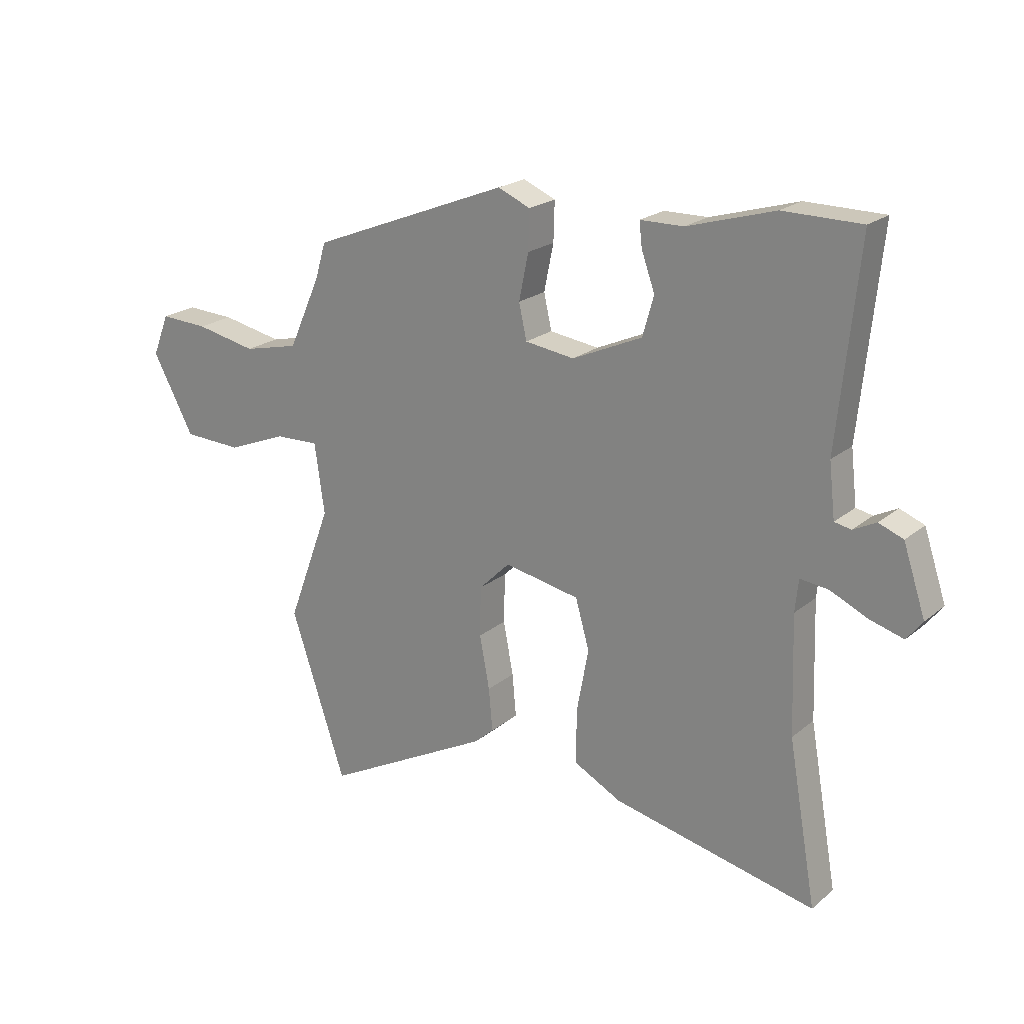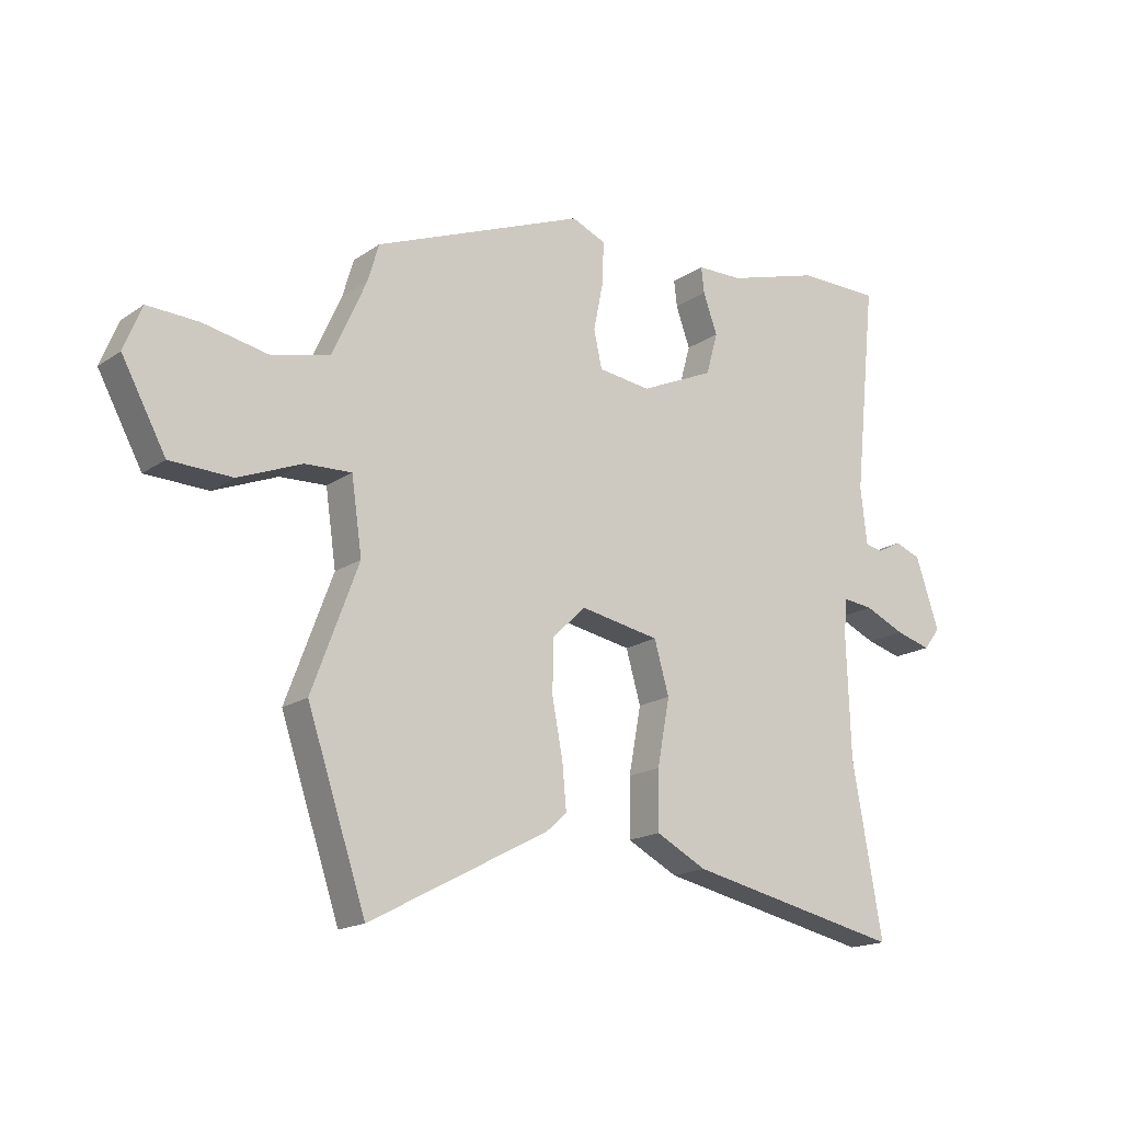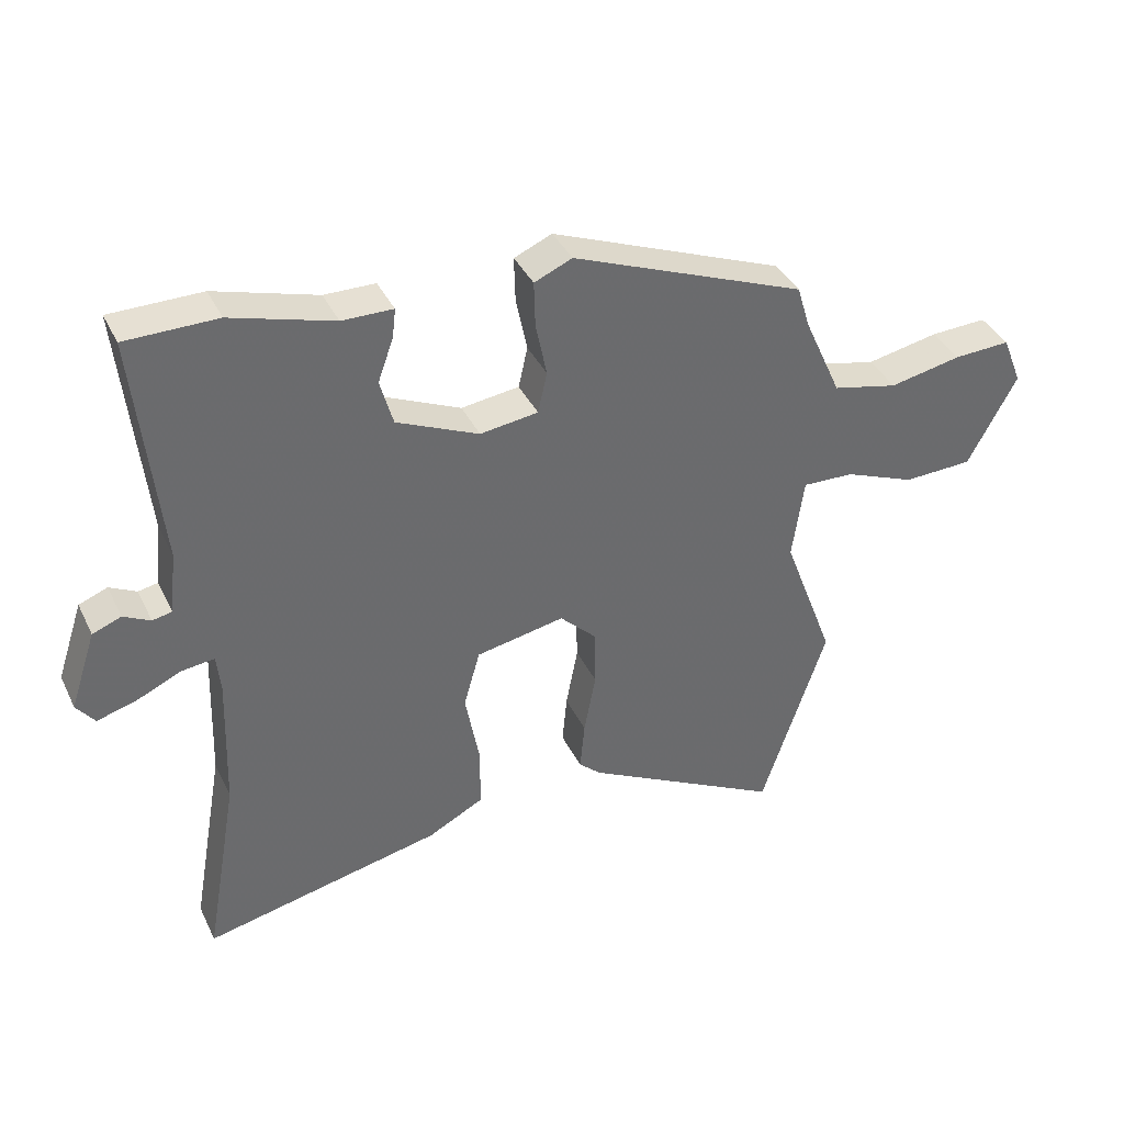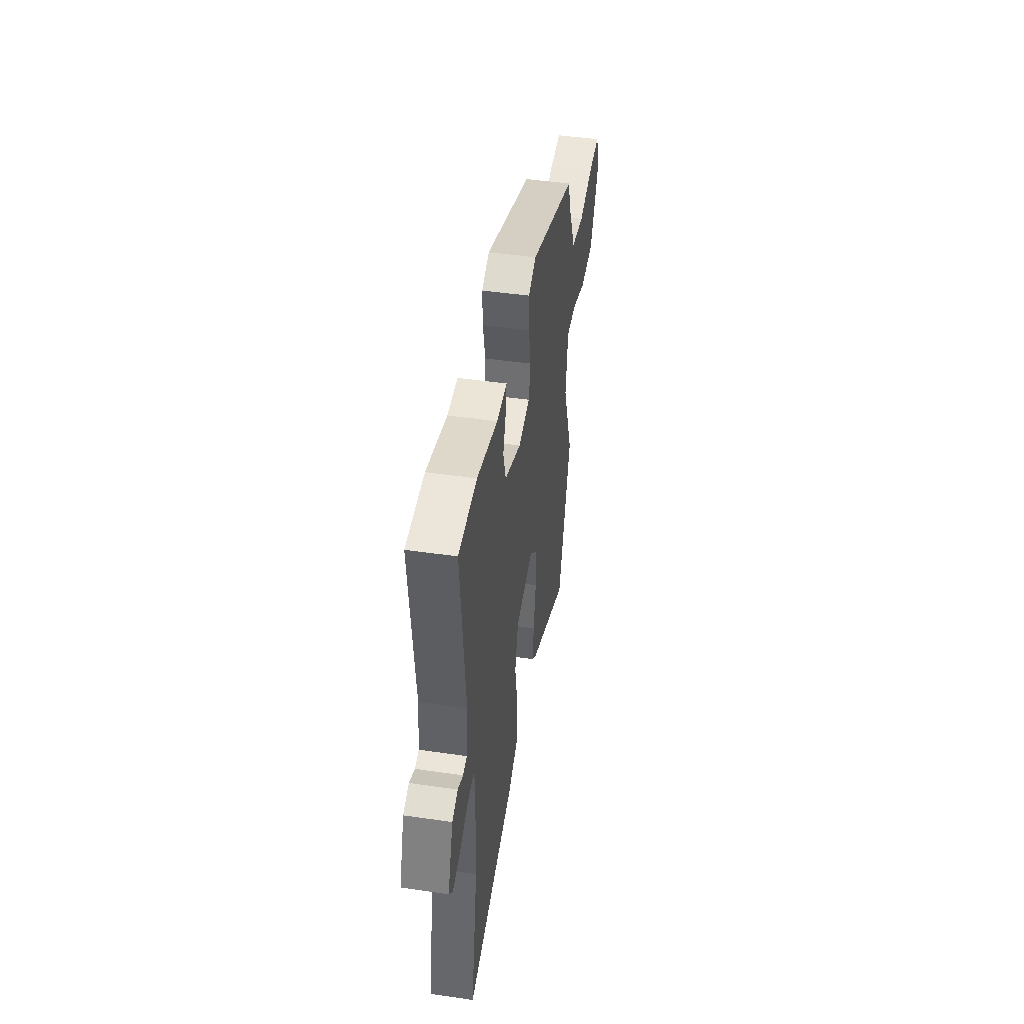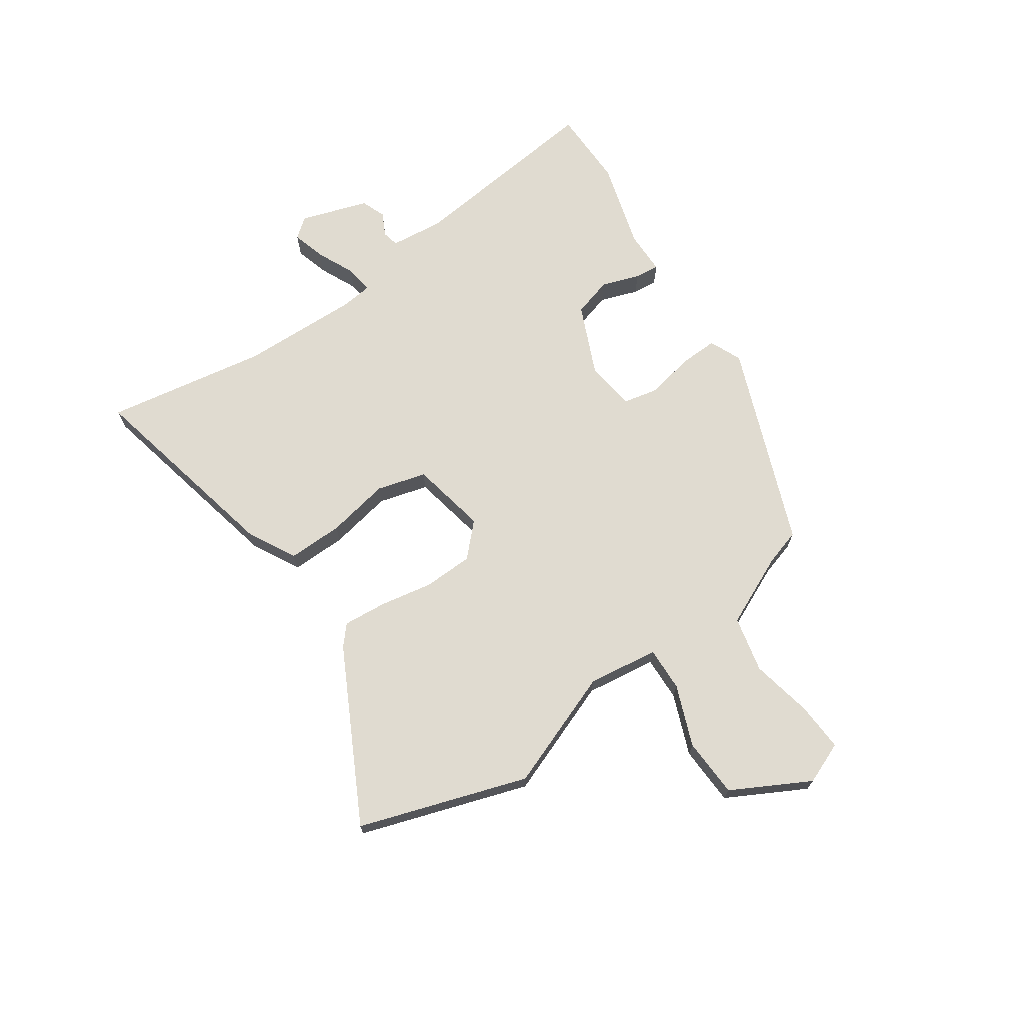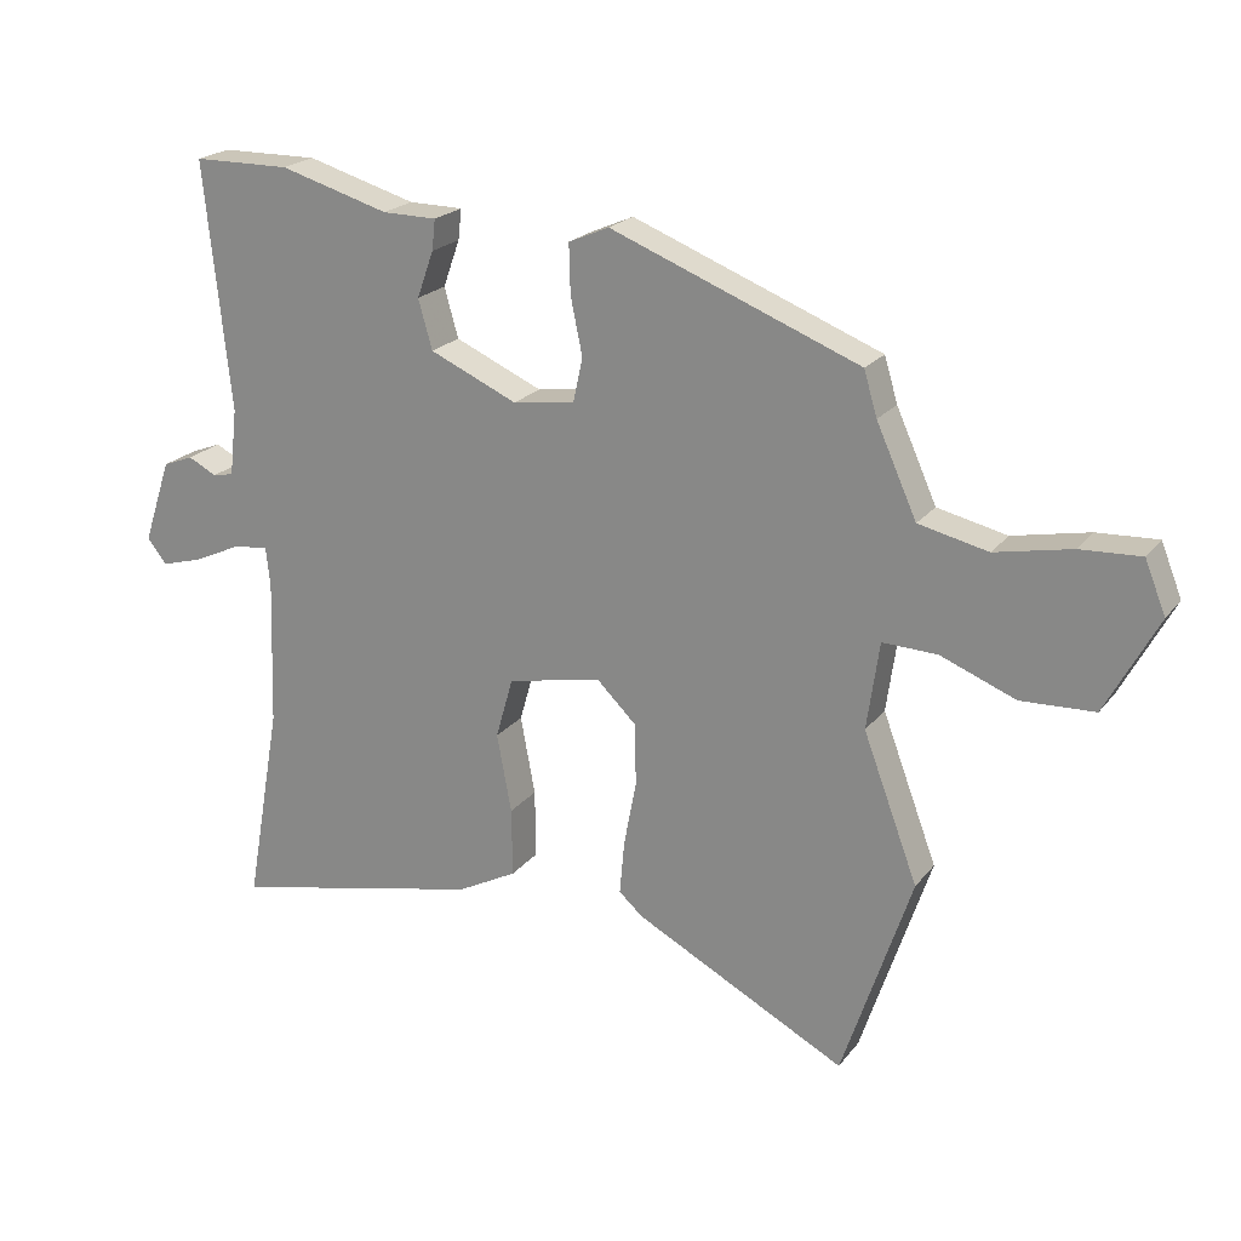
<metadata>
{"format":"obj","ext":"obj","renderer":"f3d","projection":"perspective","resolution":1024,"background":"white","views":[{"elev":21.2,"azim":35.2,"up":"+Z"},{"elev":-17.0,"azim":-36.6,"up":"+Z"},{"elev":38.4,"azim":156.2,"up":"+Z"},{"elev":46.6,"azim":99.4,"up":"+Z"},{"elev":69.9,"azim":-124.8,"up":"+Y"},{"elev":21.1,"azim":-153.2,"up":"+Z"}]}
</metadata>
<code>
v 0.406 0.07 0.501
v 0.546 0.07 0.5
v 0.509 0.07 0.143
v 0.52 0.07 0.047
v 0.55 0.07 0.041
v 0.591 0.07 0.062
v 0.635 0.07 0.045
v 0.675 0.07 -0.075
v 0.647 0.07 -0.111
v 0.587 0.07 -0.094
v 0.519 0.07 -0.063
v 0.468 0.07 -0.057
v 0.462 0.07 -0.115
v 0.469 0.07 -0.324
v 0.52 0.07 -0.613
v 0.154 0.07 -0.534
v 0.068 0.07 -0.489
v 0.069 0.07 -0.39
v 0.09 0.07 -0.277
v 0.065 0.07 -0.189
v -0.071 0.07 -0.163
v -0.127 0.07 -0.218
v -0.129 0.07 -0.307
v -0.111 0.07 -0.402
v -0.104 0.07 -0.479
v -0.139 0.07 -0.51
v -0.443 0.07 -0.67
v -0.543 0.07 -0.371
v -0.464 0.07 -0.16
v -0.482 0.07 -0.034
v -0.561 0.07 -0.037
v -0.669 0.07 -0.08
v -0.775 0.07 -0.076
v -0.85 0.07 0.063
v -0.82 0.07 0.138
v -0.733 0.07 0.134
v -0.623 0.07 0.112
v -0.523 0.07 0.135
v -0.465 0.07 0.264
v -0.446 0.07 0.328
v -0.088 0.07 0.469
v -0.03 0.07 0.444
v -0.032 0.07 0.374
v -0.049 0.07 0.291
v -0.035 0.07 0.228
v 0.054 0.07 0.216
v 0.18 0.07 0.272
v 0.2 0.07 0.343
v 0.176 0.07 0.41
v 0.171 0.07 0.454
v 0.249 0.07 0.455
v 0.406 0 0.501
v 0.546 0 0.5
v 0.509 0 0.143
v 0.52 0 0.047
v 0.55 0 0.041
v 0.591 0 0.062
v 0.635 0 0.045
v 0.675 0 -0.075
v 0.647 0 -0.111
v 0.587 0 -0.094
v 0.519 0 -0.063
v 0.468 0 -0.057
v 0.462 0 -0.115
v 0.469 0 -0.324
v 0.52 0 -0.613
v 0.154 0 -0.534
v 0.068 0 -0.489
v 0.069 0 -0.39
v 0.09 0 -0.277
v 0.065 0 -0.189
v -0.071 0 -0.163
v -0.127 0 -0.218
v -0.129 0 -0.307
v -0.111 0 -0.402
v -0.104 0 -0.479
v -0.139 0 -0.51
v -0.443 0 -0.67
v -0.543 0 -0.371
v -0.464 0 -0.16
v -0.482 0 -0.034
v -0.561 0 -0.037
v -0.669 0 -0.08
v -0.775 0 -0.076
v -0.85 0 0.063
v -0.82 0 0.138
v -0.733 0 0.134
v -0.623 0 0.112
v -0.523 0 0.135
v -0.465 0 0.264
v -0.446 0 0.328
v -0.088 0 0.469
v -0.03 0 0.444
v -0.032 0 0.374
v -0.049 0 0.291
v -0.035 0 0.228
v 0.054 0 0.216
v 0.18 0 0.272
v 0.2 0 0.343
v 0.176 0 0.41
v 0.171 0 0.454
v 0.249 0 0.455
f 48 49 50 51
f 1 2 3
f 51 1 3
f 48 51 3
f 47 48 3
f 46 47 3 4
f 45 46 4
f 42 43 44
f 41 42 44
f 40 41 44
f 39 40 44
f 38 39 44 45
f 37 38 45 4
f 35 36 37
f 34 35 37
f 33 34 37
f 32 33 37
f 31 32 37
f 37 4 5
f 31 37 5
f 30 31 5
f 27 28 29
f 26 27 29
f 25 26 29
f 24 25 29
f 23 24 29
f 22 23 29 30
f 21 22 30
f 20 21 30 5
f 17 18 19
f 16 17 19
f 15 16 19
f 14 15 19
f 13 14 19 20
f 12 13 20
f 9 10 11
f 8 9 11
f 7 8 11
f 6 7 11
f 5 6 11
f 5 11 12
f 5 12 20
f 102 101 100 99
f 54 53 52
f 54 52 102
f 54 102 99
f 54 99 98
f 55 54 98 97
f 55 97 96
f 95 94 93
f 95 93 92
f 95 92 91
f 95 91 90
f 96 95 90 89
f 55 96 89 88
f 88 87 86
f 88 86 85
f 88 85 84
f 88 84 83
f 88 83 82
f 56 55 88
f 56 88 82
f 56 82 81
f 80 79 78
f 80 78 77
f 80 77 76
f 80 76 75
f 80 75 74
f 81 80 74 73
f 81 73 72
f 56 81 72 71
f 70 69 68
f 70 68 67
f 70 67 66
f 70 66 65
f 71 70 65 64
f 71 64 63
f 62 61 60
f 62 60 59
f 62 59 58
f 62 58 57
f 62 57 56
f 63 62 56
f 71 63 56
f 1 52 53 2
f 2 53 54 3
f 3 54 55 4
f 4 55 56 5
f 5 56 57 6
f 6 57 58 7
f 7 58 59 8
f 8 59 60 9
f 9 60 61 10
f 10 61 62 11
f 11 62 63 12
f 12 63 64 13
f 13 64 65 14
f 14 65 66 15
f 15 66 67 16
f 16 67 68 17
f 17 68 69 18
f 18 69 70 19
f 19 70 71 20
f 20 71 72 21
f 21 72 73 22
f 22 73 74 23
f 23 74 75 24
f 24 75 76 25
f 25 76 77 26
f 26 77 78 27
f 27 78 79 28
f 28 79 80 29
f 29 80 81 30
f 30 81 82 31
f 31 82 83 32
f 32 83 84 33
f 33 84 85 34
f 34 85 86 35
f 35 86 87 36
f 36 87 88 37
f 37 88 89 38
f 38 89 90 39
f 39 90 91 40
f 40 91 92 41
f 41 92 93 42
f 42 93 94 43
f 43 94 95 44
f 44 95 96 45
f 45 96 97 46
f 46 97 98 47
f 47 98 99 48
f 48 99 100 49
f 49 100 101 50
f 50 101 102 51
f 51 102 52 1

</code>
